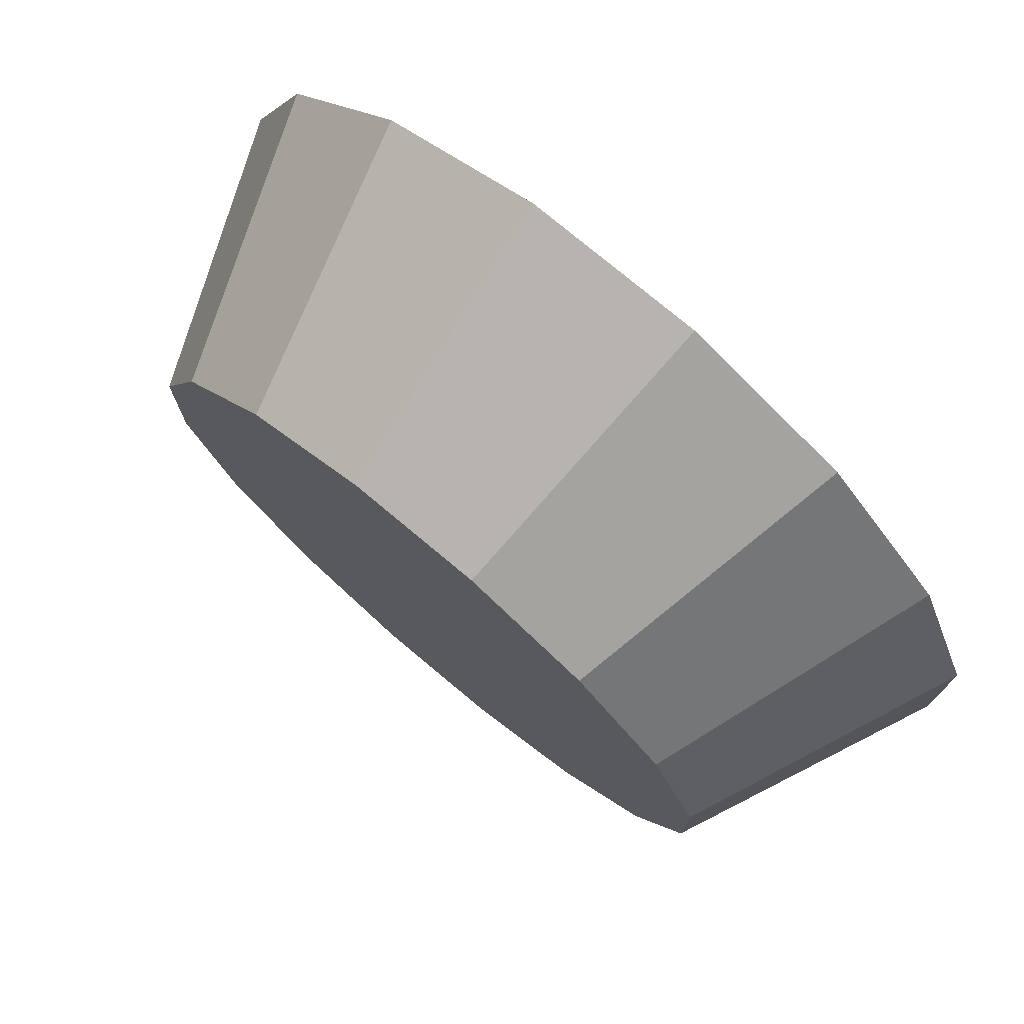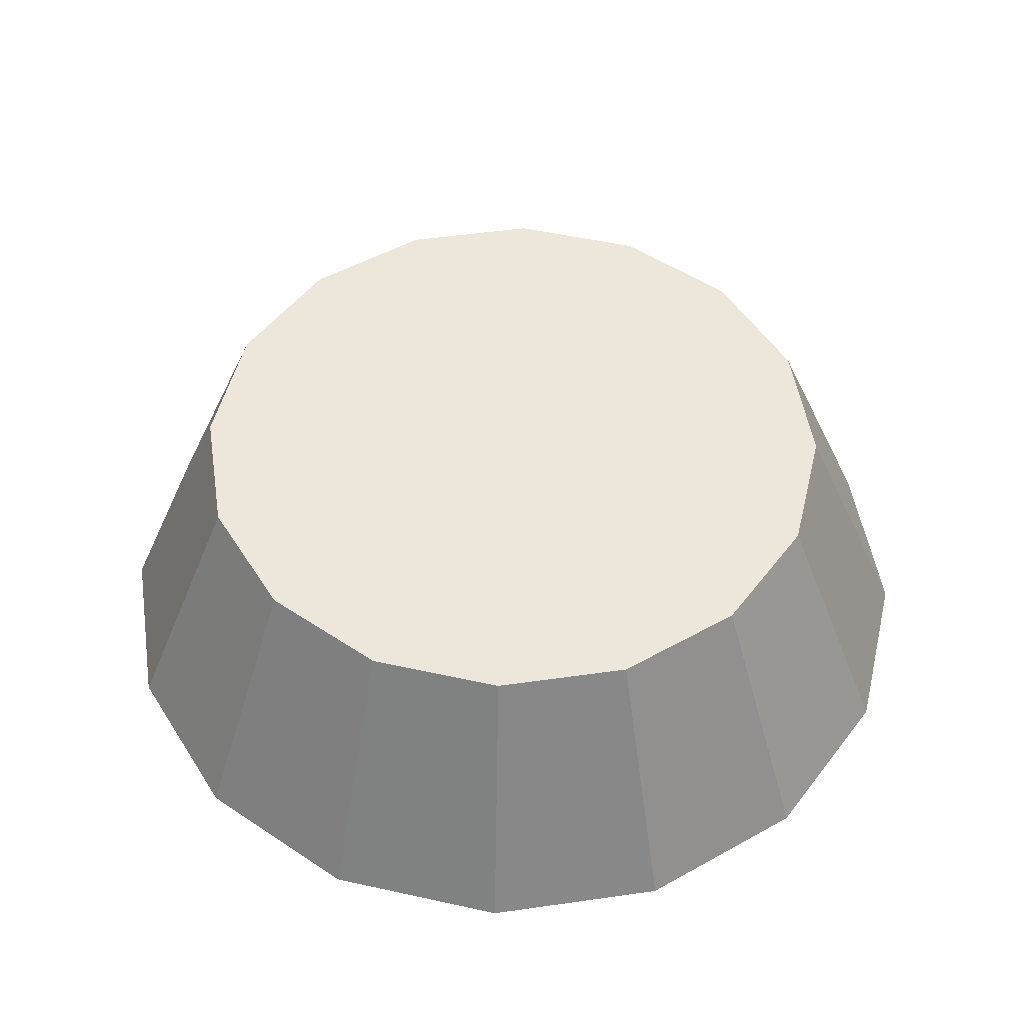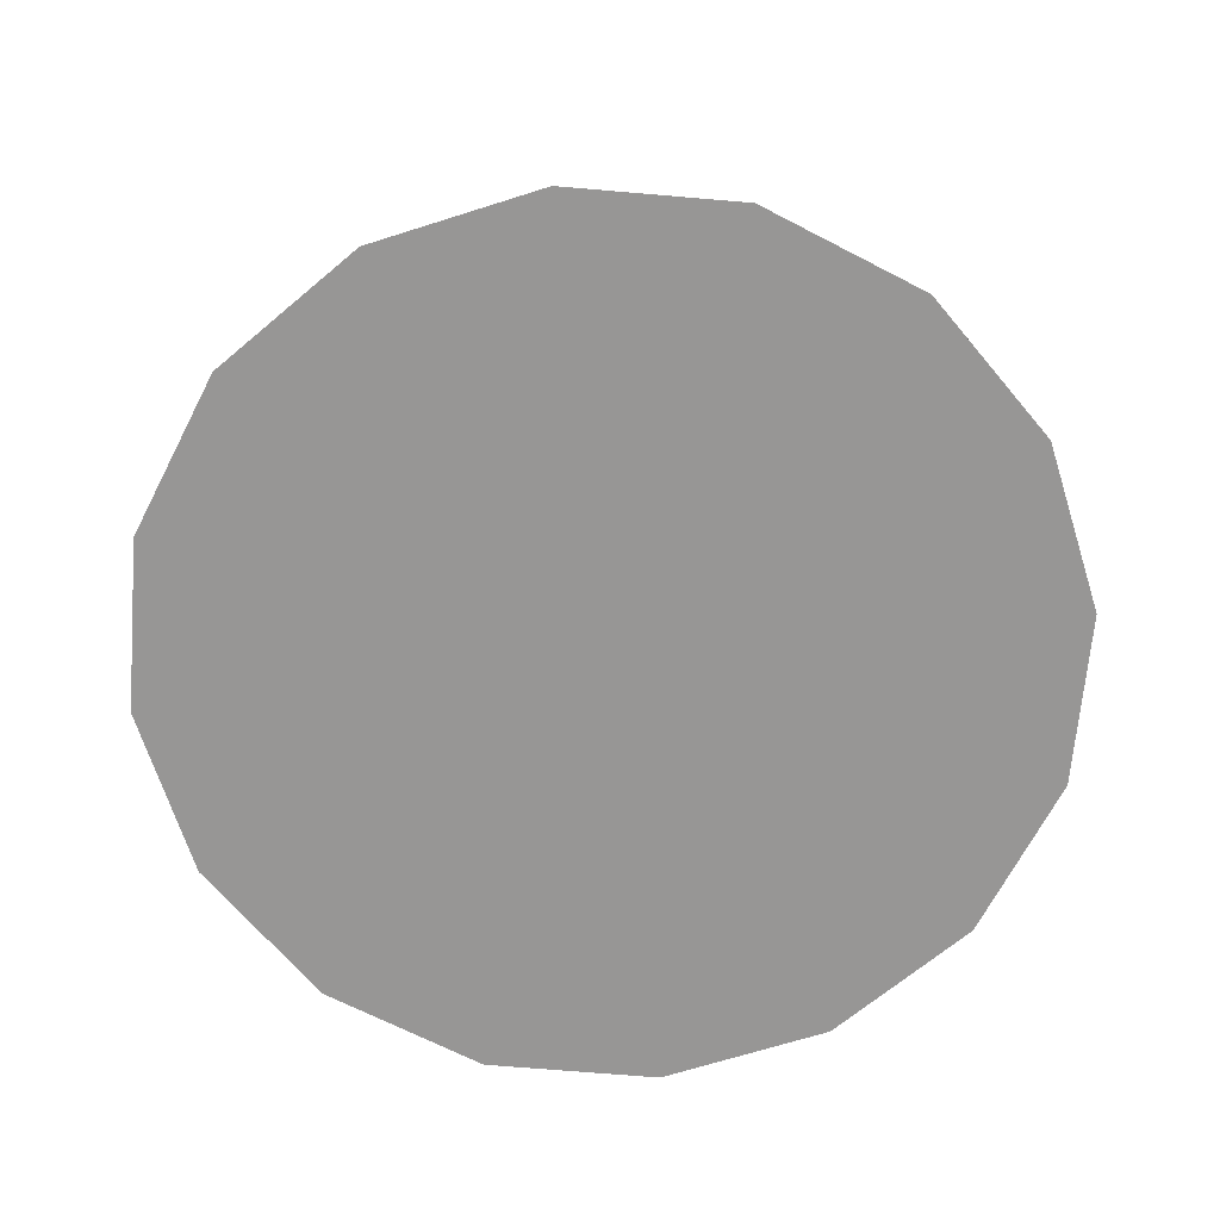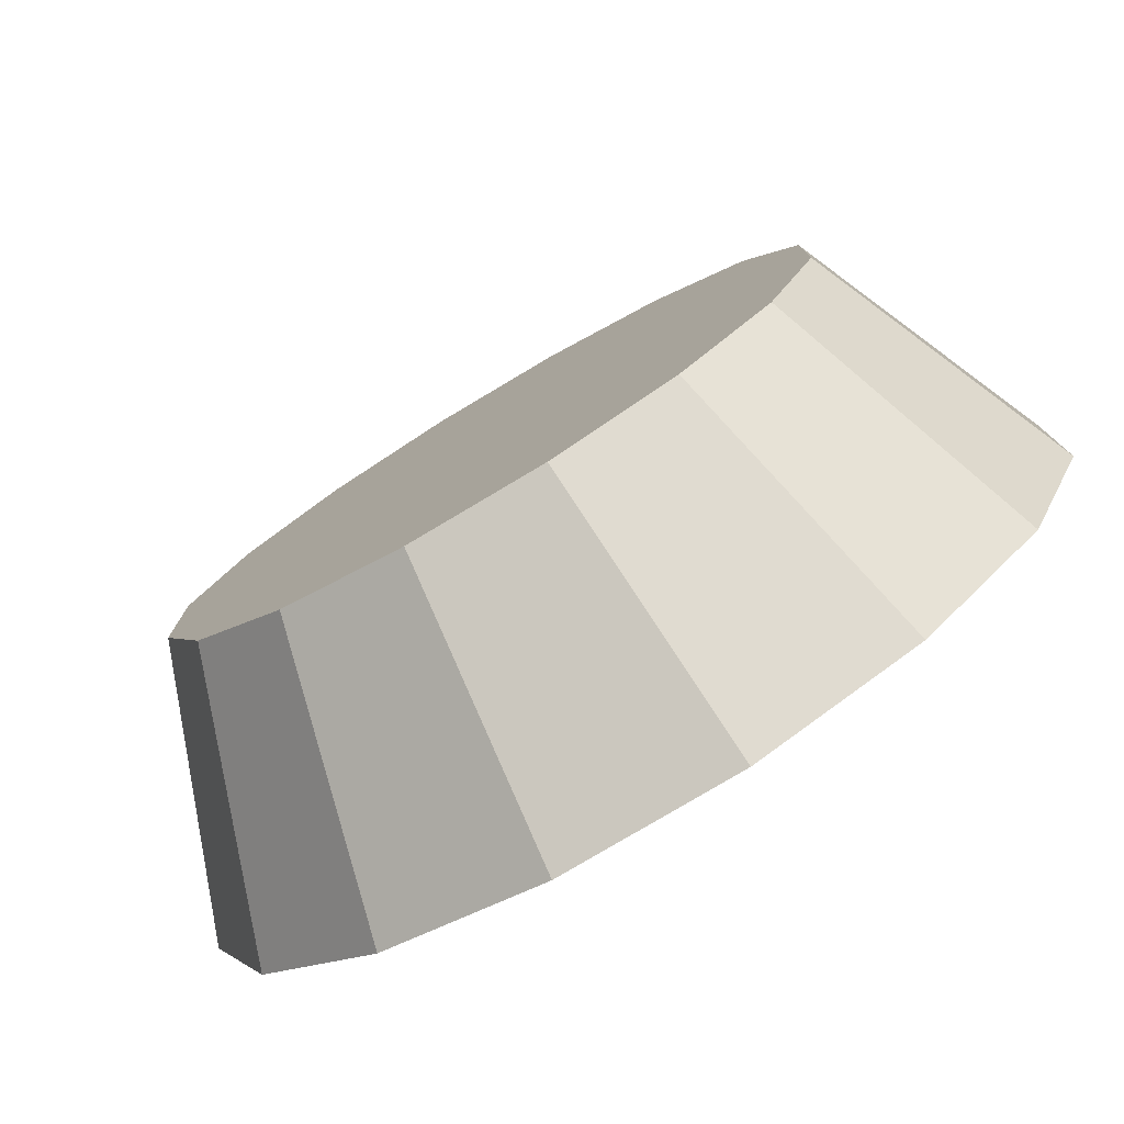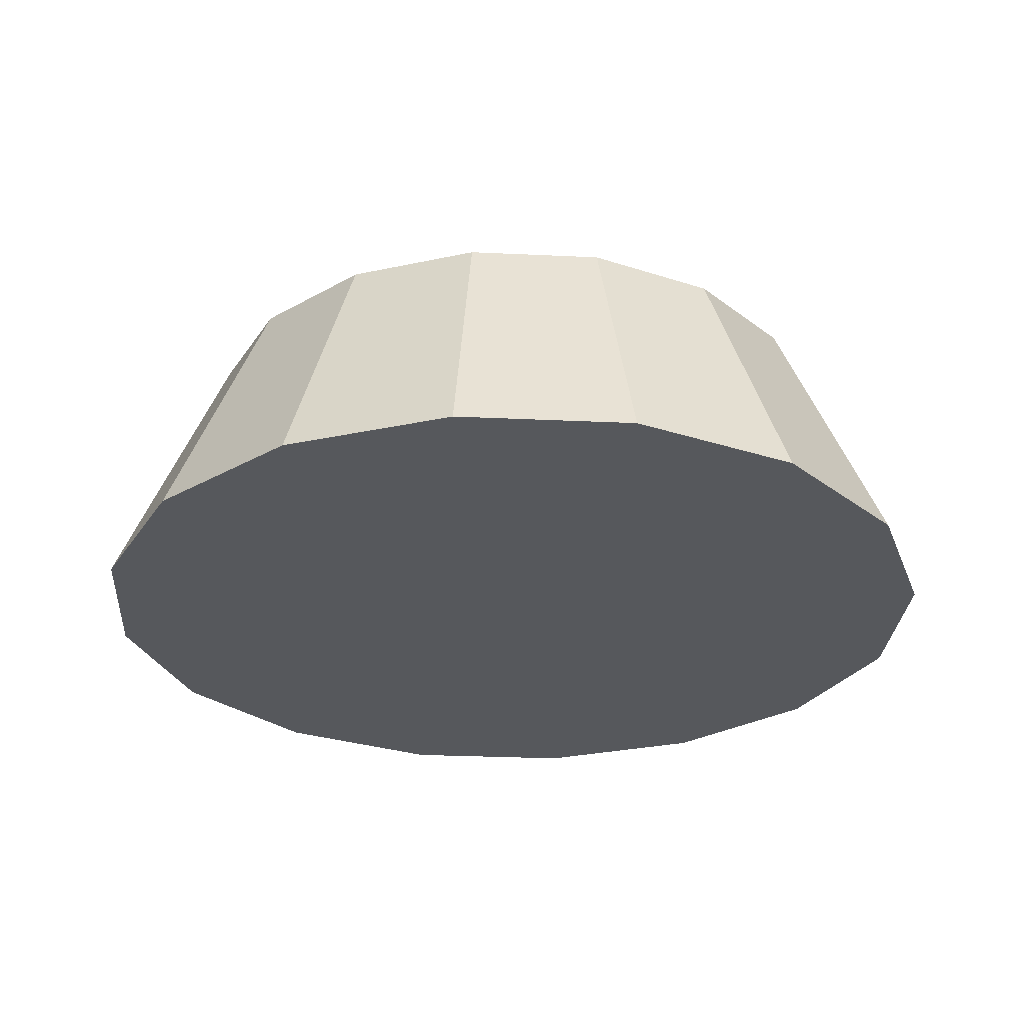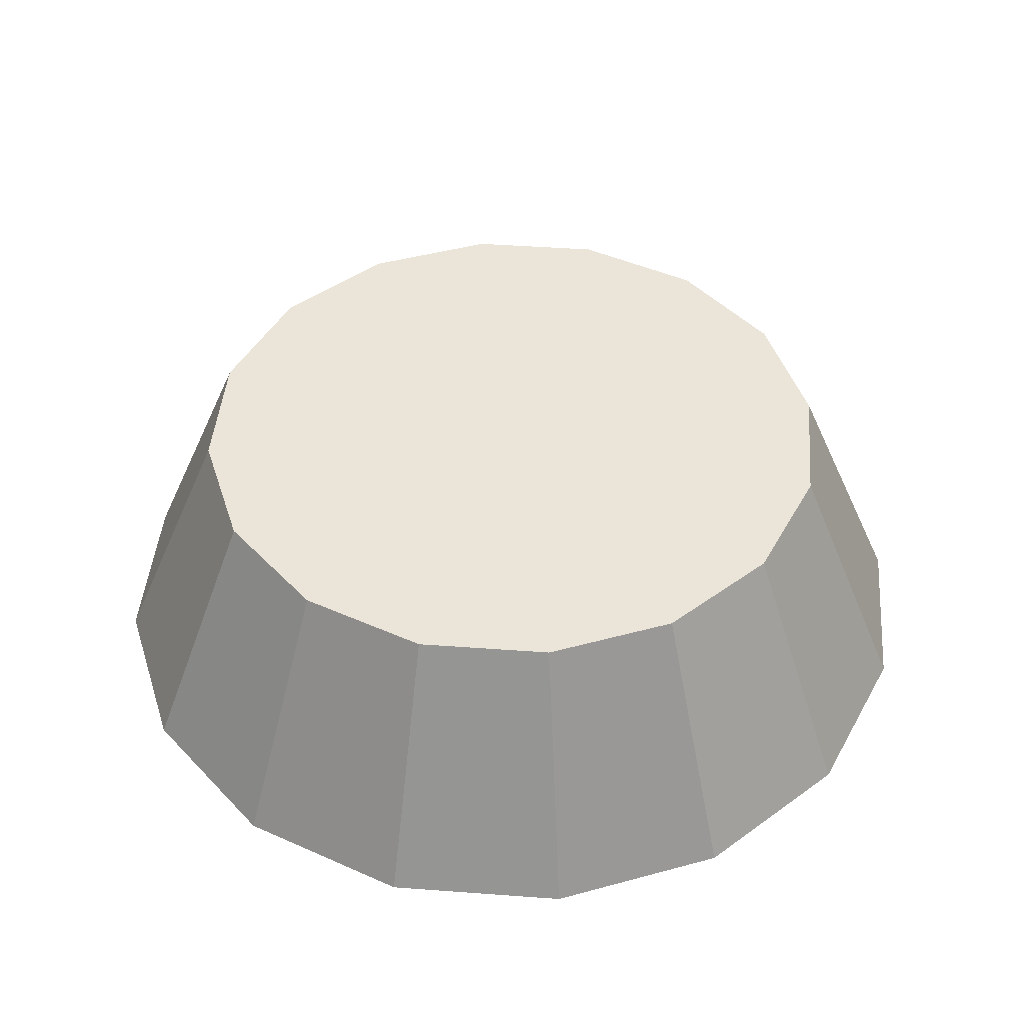
<metadata>
{"format":"obj","ext":"obj","renderer":"f3d","projection":"perspective","resolution":1024,"background":"white","views":[{"elev":75.9,"azim":-140.0,"up":"+Z"},{"elev":50.5,"azim":-8.9,"up":"+Y"},{"elev":-67.9,"azim":107.6,"up":"+Y"},{"elev":-78.5,"azim":-149.2,"up":"+Z"},{"elev":-27.7,"azim":175.9,"up":"+Y"},{"elev":44.6,"azim":162.4,"up":"+Y"}]}
</metadata>
<code>
o collider
v 0.4688 0.1875 -0.09324
v 0.4688 0.1875 0.09324
v 0.3974 0.1875 0.2655
v 0.2655 0.1875 0.3974
v 0.09324 0.1875 0.4688
v -0.09324 0.1875 0.4688
v -0.2655 0.1875 0.3974
v -0.3974 0.1875 0.2655
v -0.4688 0.1875 0.09324
v -0.4688 0.1875 -0.09324
v -0.3974 0.1875 -0.2655
v -0.2655 0.1875 -0.3974
v -0.09324 0.1875 -0.4688
v 0.09324 0.1875 -0.4688
v 0.2655 0.1875 -0.3974
v 0.3974 0.1875 -0.2655
v 0.625 -0.1875 -0.1243
v 0.625 -0.1875 0.1243
v 0.5298 -0.1875 0.354
v 0.354 -0.1875 0.5298
v 0.1243 -0.1875 0.625
v -0.1243 -0.1875 0.625
v -0.354 -0.1875 0.5298
v -0.5298 -0.1875 0.354
v -0.625 -0.1875 0.1243
v -0.625 -0.1875 -0.1243
v -0.5298 -0.1875 -0.354
v -0.354 -0.1875 -0.5298
v -0.1243 -0.1875 -0.625
v 0.1243 -0.1875 -0.625
v 0.354 -0.1875 -0.5298
v 0.5298 -0.1875 -0.354
g collider_default
f 1 17 32 16
f 3 19 18 2
f 5 21 20 4
f 7 23 22 6
f 9 25 24 8
f 12 28 27 11
f 14 30 29 13
f 2 18 17 1
f 4 20 19 3
f 6 22 21 5
f 8 24 23 7
f 10 26 25 9
f 13 29 28 12
f 15 31 30 14
f 1 16 15 14 13 12 11 10 9 8 7 6 5 4 3 2
f 18 19 20 21 22 23 24 25 26 27 28 29 30 31 32 17
f 11 27 26 10
f 16 32 31 15

</code>
